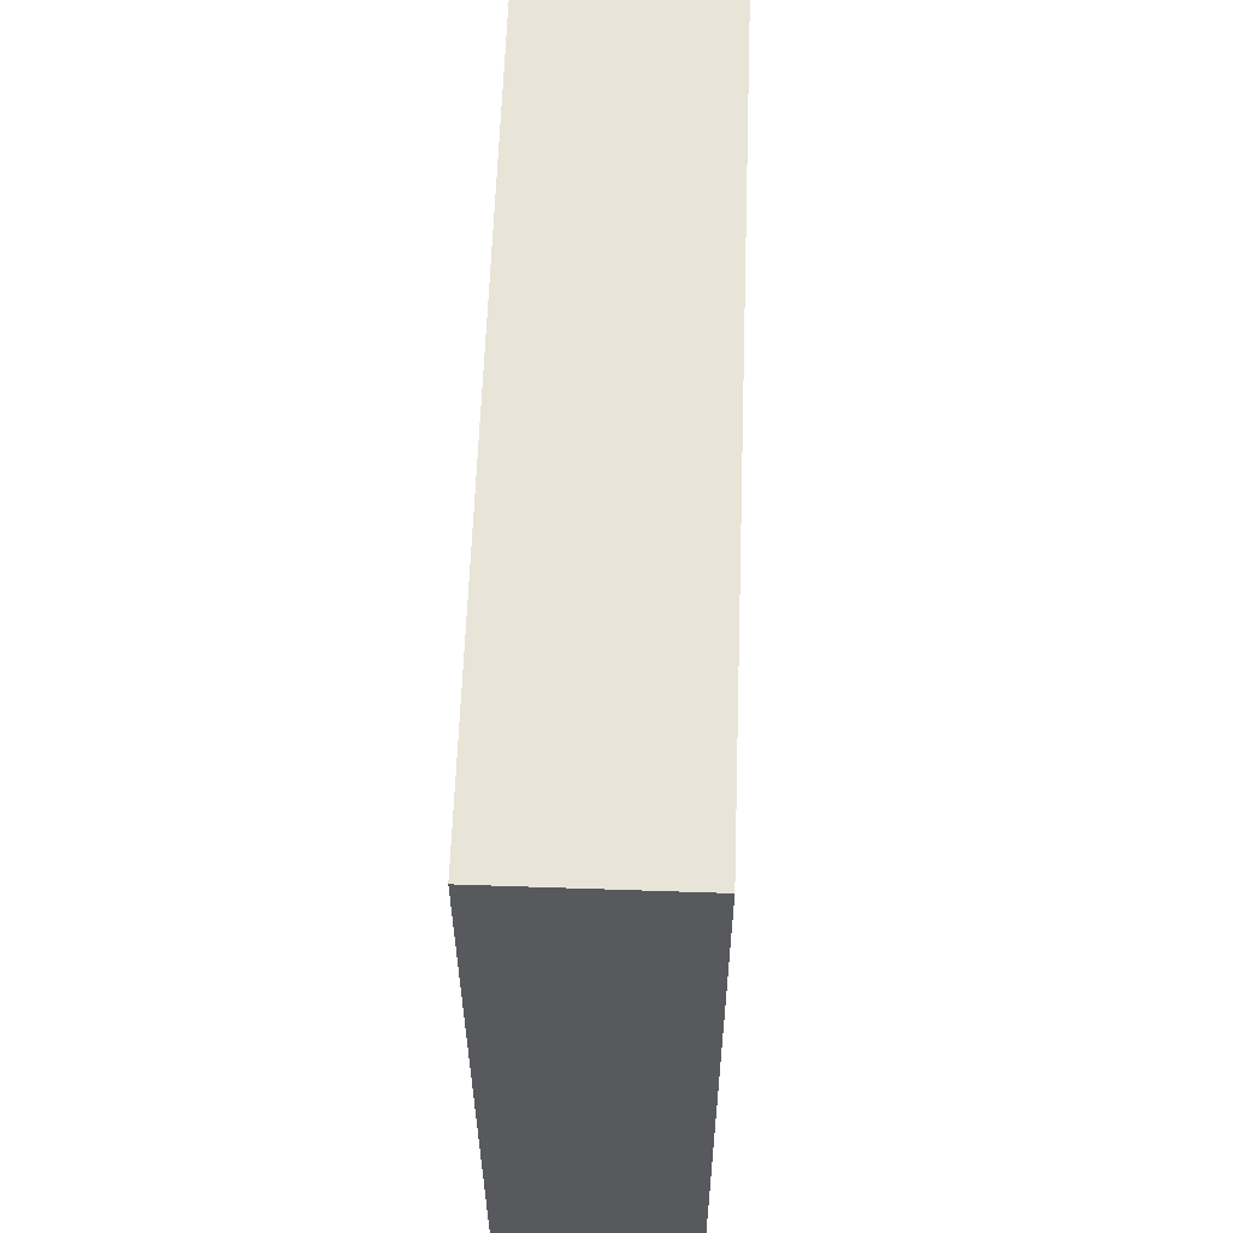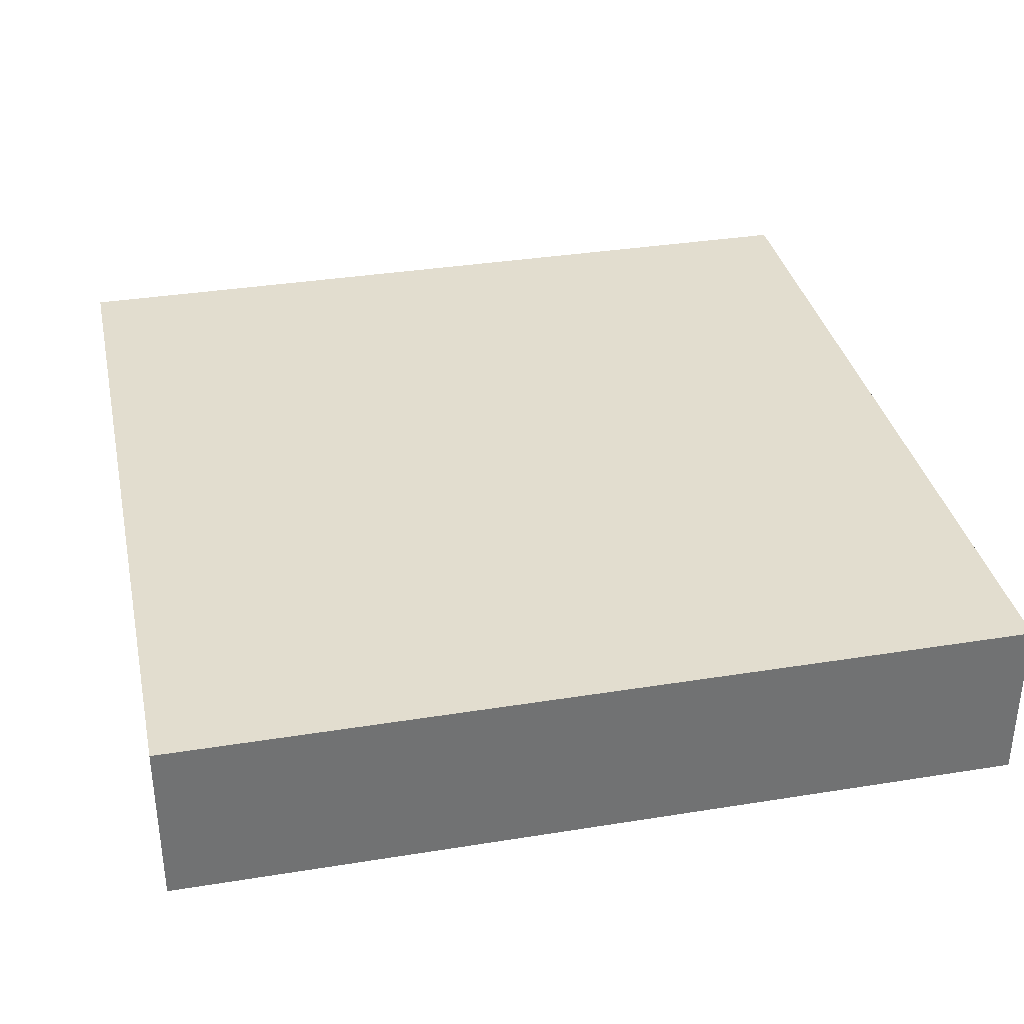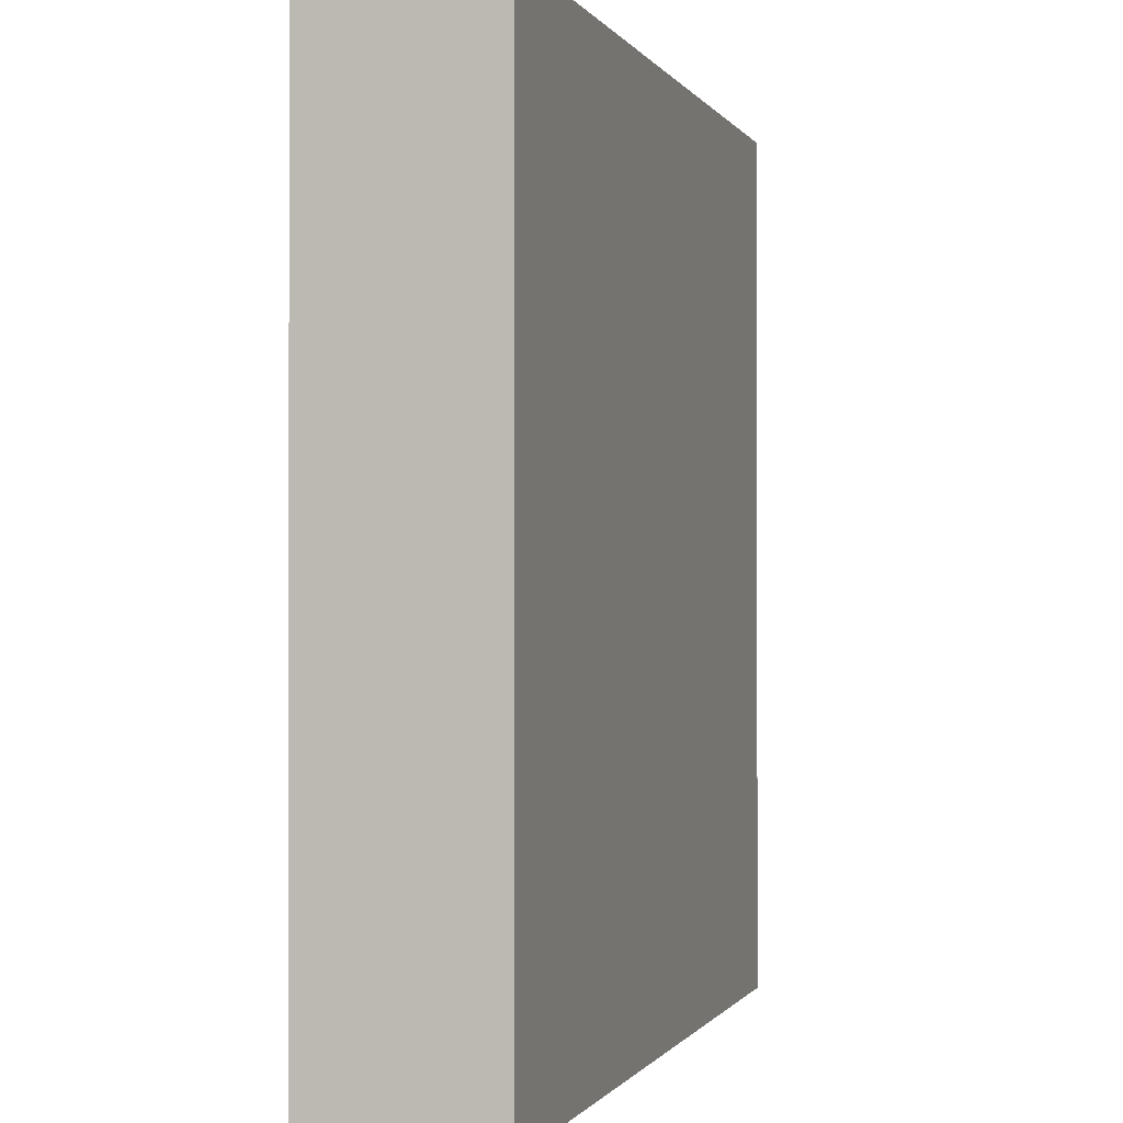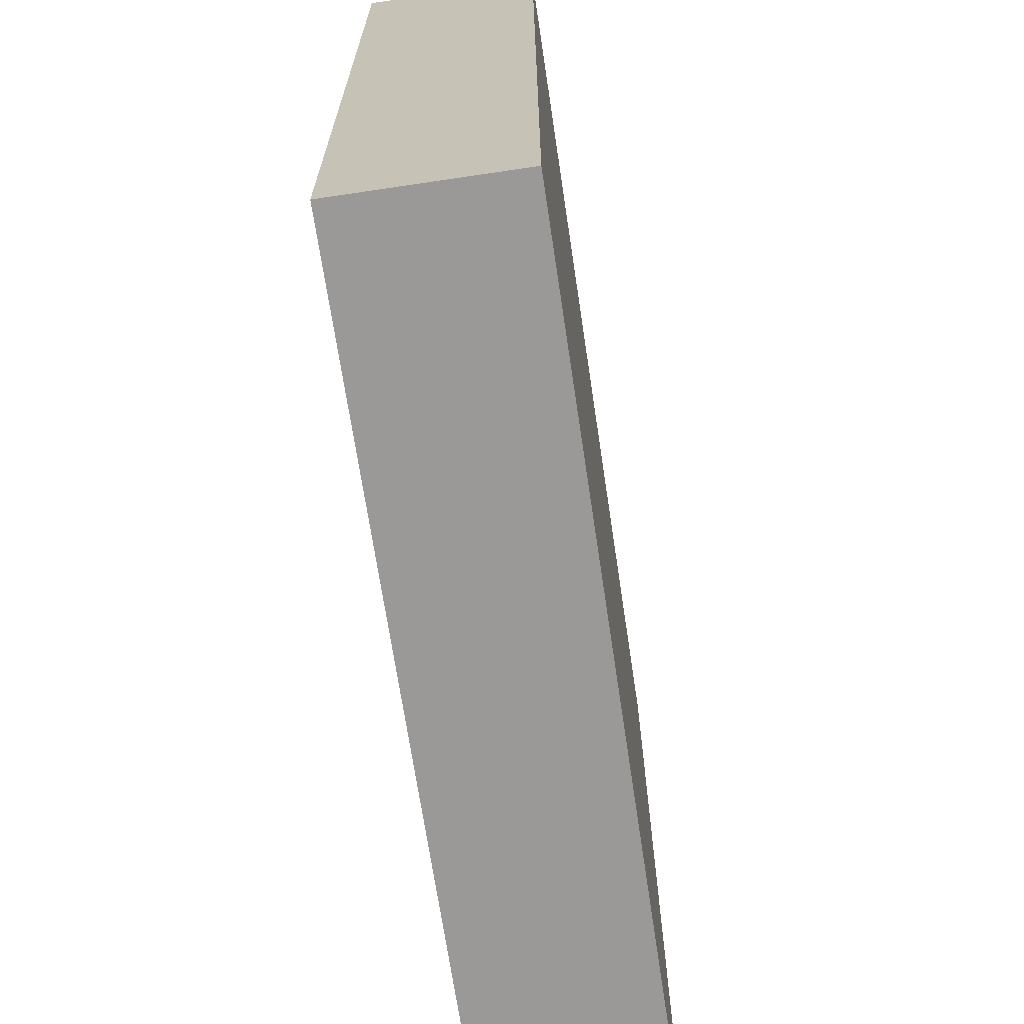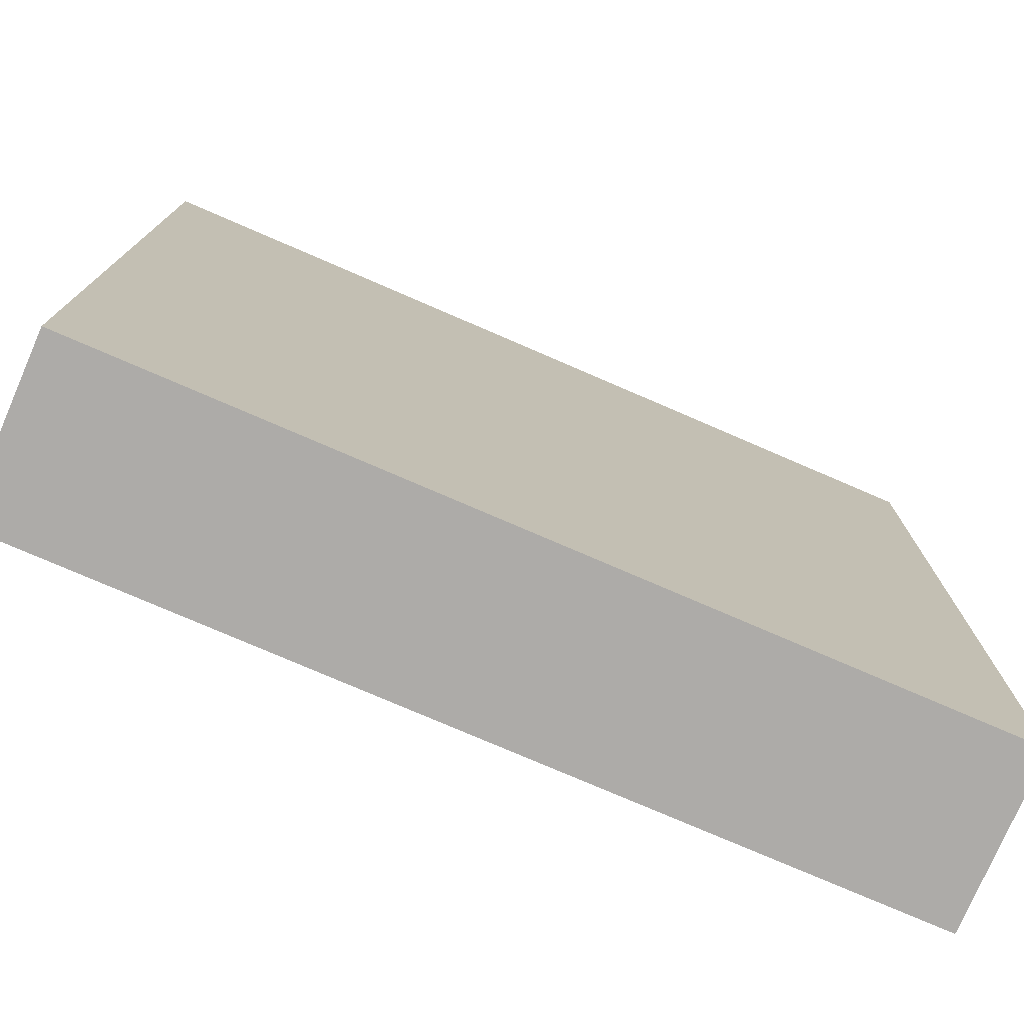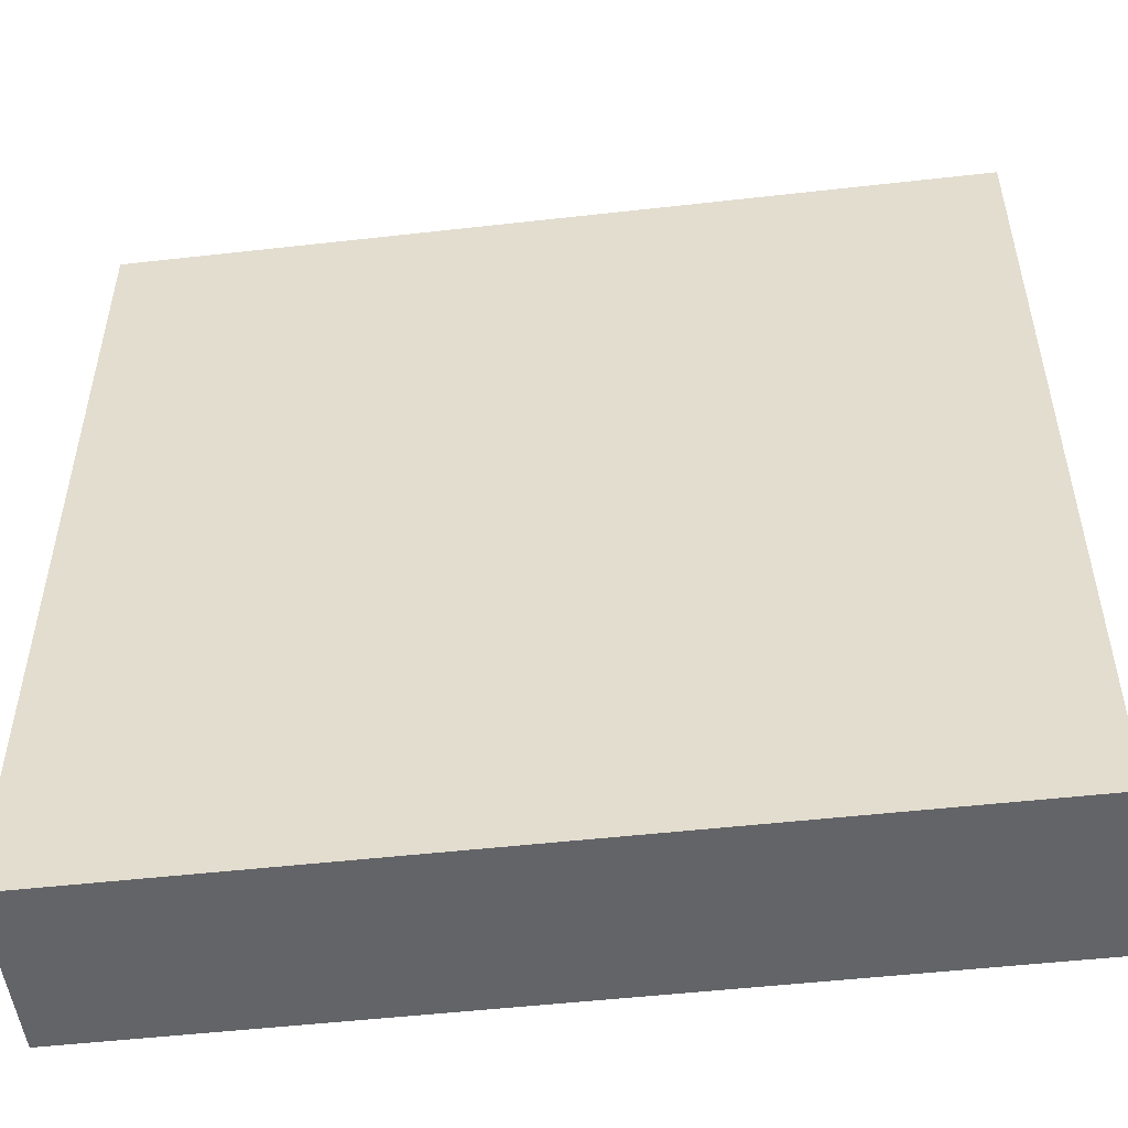
<metadata>
{"format":"obj","ext":"obj","renderer":"f3d","projection":"perspective","resolution":1024,"background":"white","views":[{"elev":60.6,"azim":92.0,"up":"+Y"},{"elev":35.0,"azim":-12.1,"up":"+Z"},{"elev":-0.5,"azim":-74.3,"up":"+Y"},{"elev":-68.9,"azim":98.5,"up":"+Y"},{"elev":-76.5,"azim":-23.4,"up":"+Y"},{"elev":-51.2,"azim":-173.0,"up":"+Y"}]}
</metadata>
<code>
o
v -5 -5 0
v -5 5 0
v -5 -5 1
v -5 5 1
v -5 -5 2
v -5 5 2
v 5 -5 0
v 5 5 0
v 5 -5 1
v 5 5 1
v 5 -5 2
v 5 5 2
v -5 -5 0
v -5 -5 1
v -5 -5 2
v -4 -5 1
v -4 -5 2
v 4 -5 1
v 4 -5 2
v 5 -5 0
v 5 -5 1
v 5 -5 2
v -5 5 0
v -5 5 1
v -5 5 2
v -4 5 1
v -4 5 2
v 4 5 1
v 4 5 2
v 5 5 0
v 5 5 1
v 5 5 2
v -5 -5 0
v 5 -5 0
v -5 5 0
v 5 5 0
v -5 -5 2
v -4 -5 2
v 4 -5 2
v 5 -5 2
v -2 -4 2
v -1 -4 2
v 3 -4 2
v 4 -4 2
v -2 -3 2
v -1 -3 2
v 3 -3 2
v 4 -3 2
v -4 -1 2
v -3 -1 2
v 0 -1 2
v 1 -1 2
v -4 0 2
v -3 0 2
v -2 0 2
v -1 0 2
v 0 0 2
v 1 0 2
v 2 0 2
v -2 1 2
v -1 1 2
v 1 1 2
v 2 1 2
v -3 2 2
v -2 2 2
v 2 2 2
v 3 2 2
v -3 3 2
v -2 3 2
v 2 4 2
v 3 4 2
v -5 5 2
v -4 5 2
v 4 5 2
v 5 5 2
f 3 2 1
f 4 2 3
f 5 4 3
f 6 4 5
f 7 8 9
f 9 8 10
f 9 10 11
f 11 10 12
f 16 14 13
f 16 15 14
f 17 15 16
f 18 16 13
f 18 17 16
f 19 17 18
f 20 18 13
f 21 19 18
f 21 18 20
f 22 19 21
f 23 24 26
f 24 25 26
f 26 25 27
f 23 26 28
f 26 27 28
f 28 27 29
f 23 28 30
f 28 29 31
f 30 28 31
f 31 29 32
f 35 34 33
f 36 34 35
f 38 39 41
f 41 39 42
f 42 39 43
f 39 40 44
f 43 39 44
f 38 41 45
f 41 42 45
f 42 43 46
f 45 42 46
f 43 44 47
f 46 43 47
f 44 40 48
f 47 44 48
f 37 38 49
f 38 45 49
f 47 48 49
f 45 46 49
f 46 47 49
f 49 48 50
f 50 48 51
f 51 48 52
f 37 49 53
f 49 50 53
f 50 51 54
f 53 50 54
f 54 51 55
f 55 51 56
f 51 52 57
f 56 51 57
f 52 48 58
f 57 52 58
f 58 48 59
f 55 56 60
f 53 54 60
f 54 55 60
f 56 57 61
f 60 56 61
f 57 58 61
f 58 59 62
f 61 58 62
f 59 48 63
f 62 59 63
f 53 60 64
f 61 62 64
f 62 63 64
f 60 61 64
f 64 63 65
f 63 48 66
f 65 63 66
f 66 48 67
f 64 65 68
f 53 64 68
f 65 66 69
f 68 65 69
f 66 67 70
f 69 66 70
f 68 69 70
f 67 48 71
f 70 67 71
f 37 53 72
f 68 70 73
f 72 53 73
f 53 68 73
f 70 71 73
f 48 40 74
f 73 71 74
f 71 48 74
f 74 40 75

</code>
